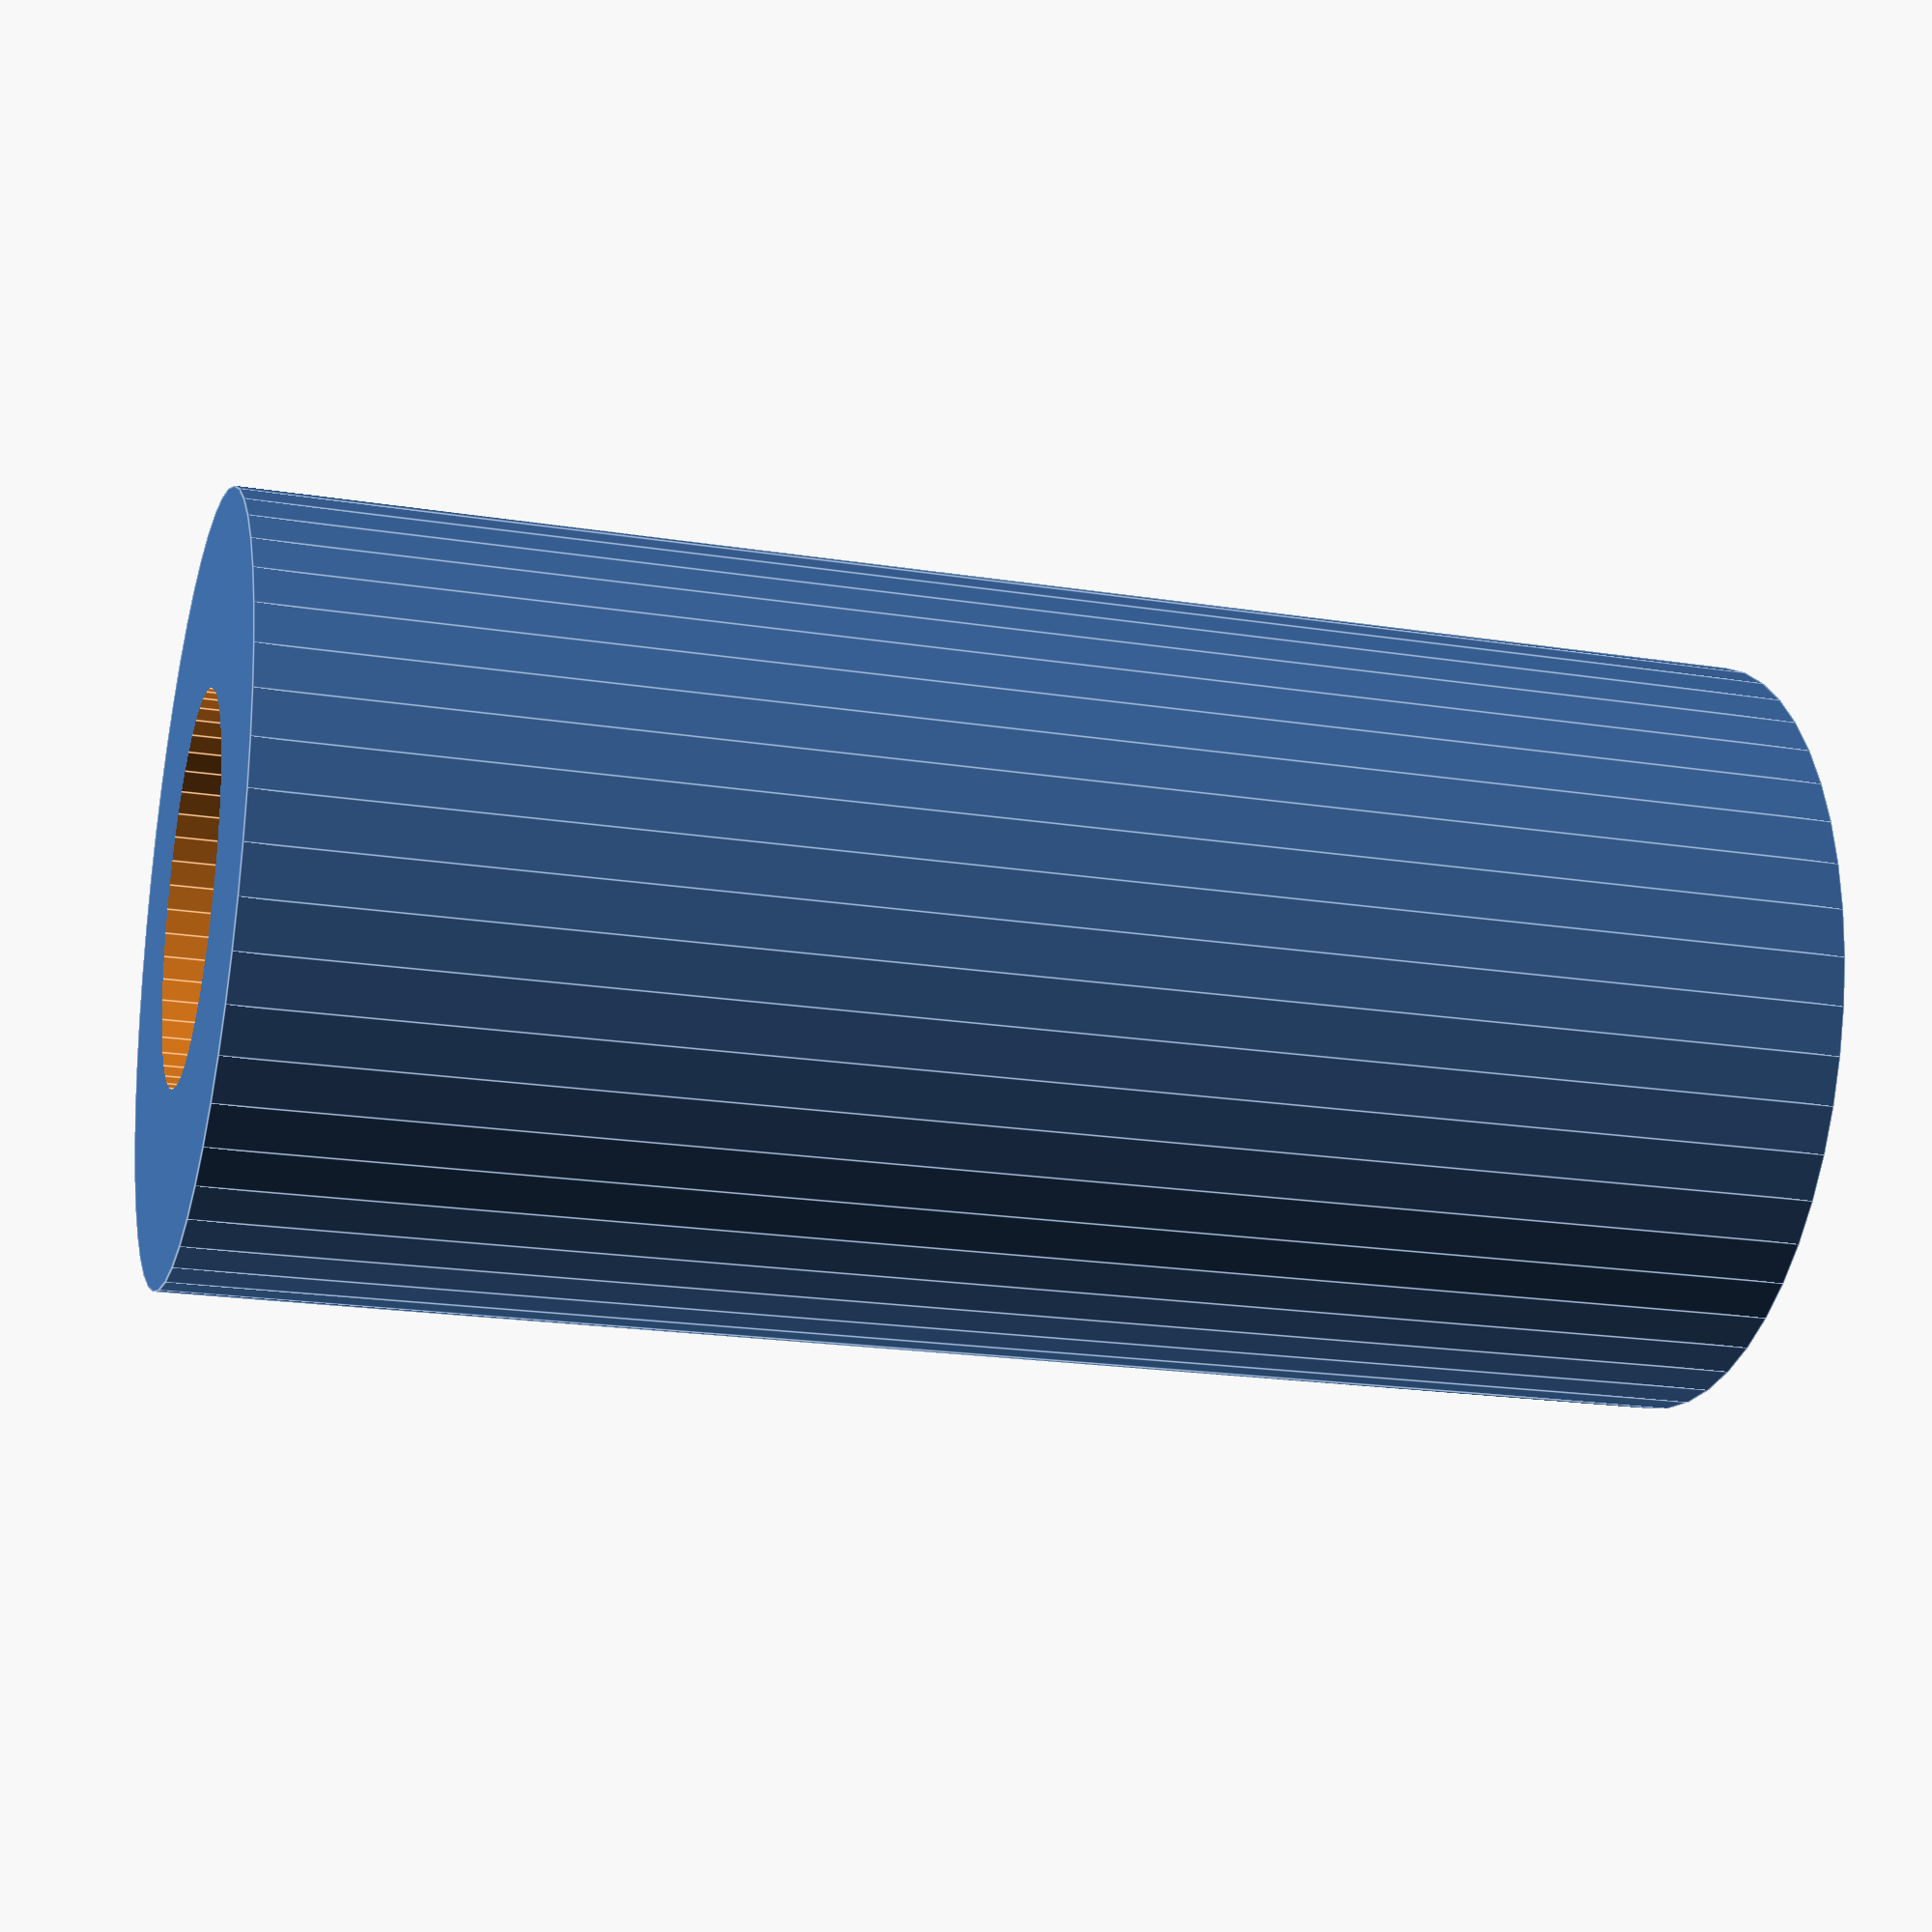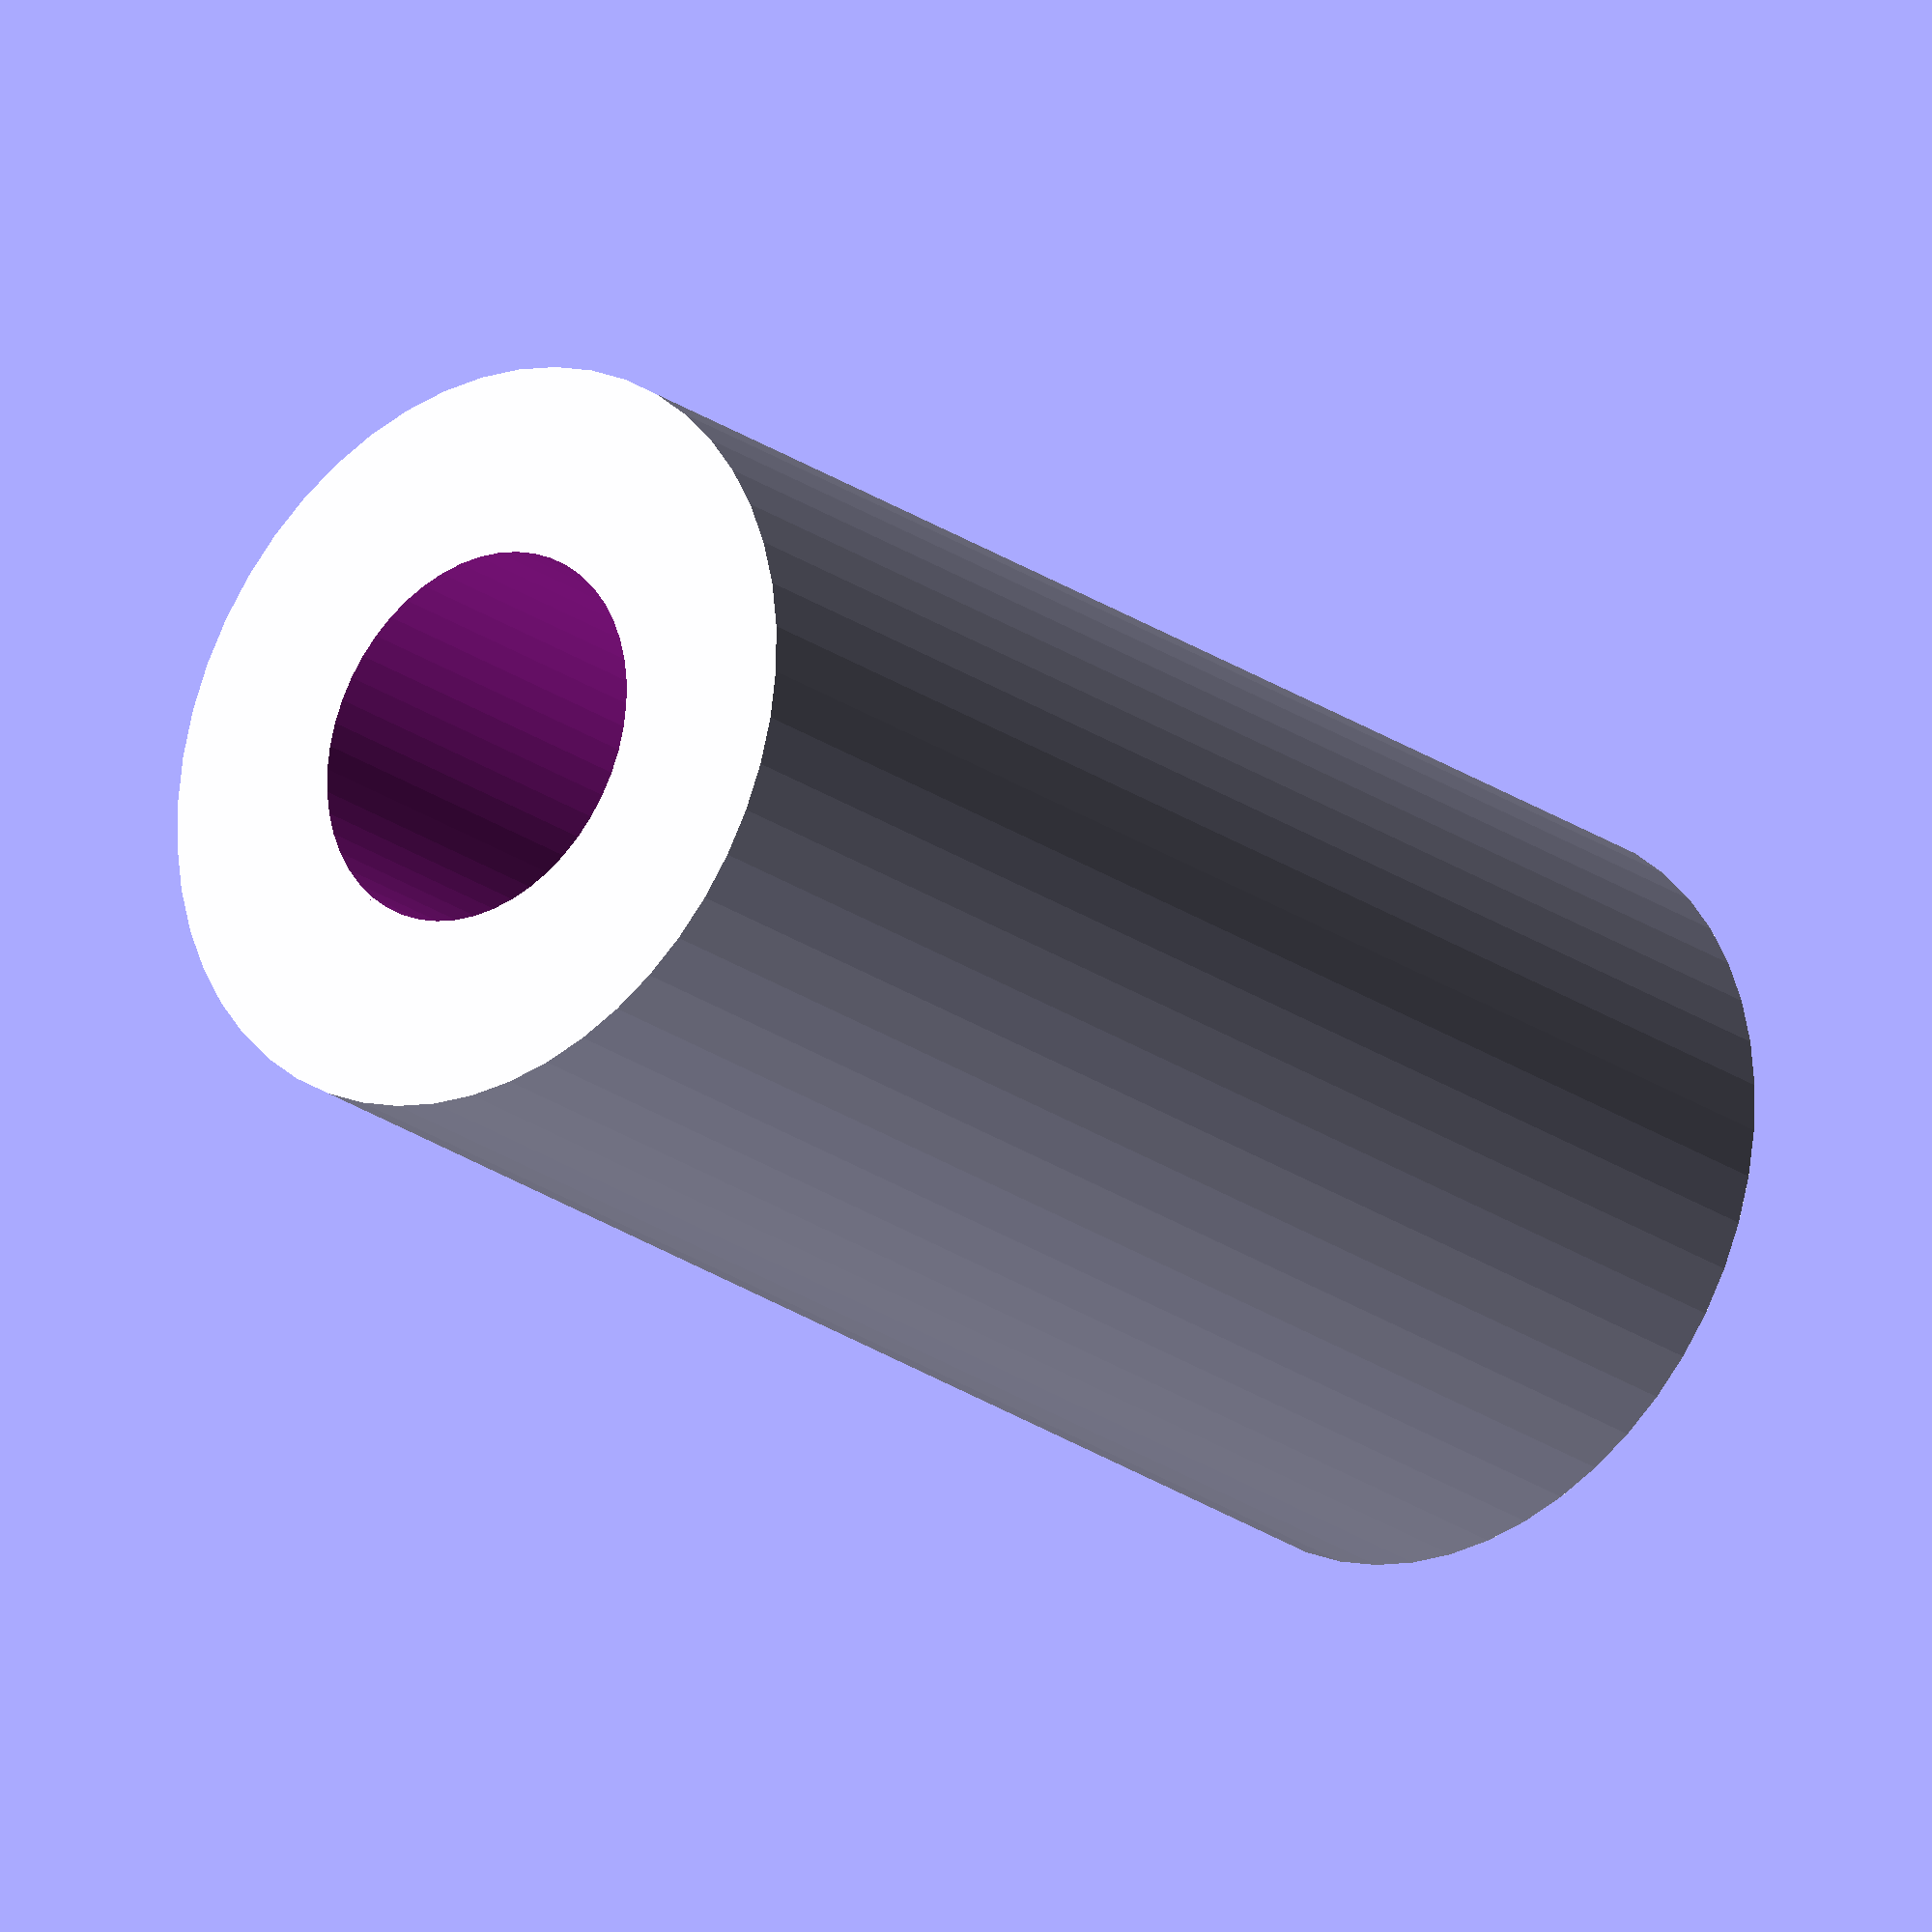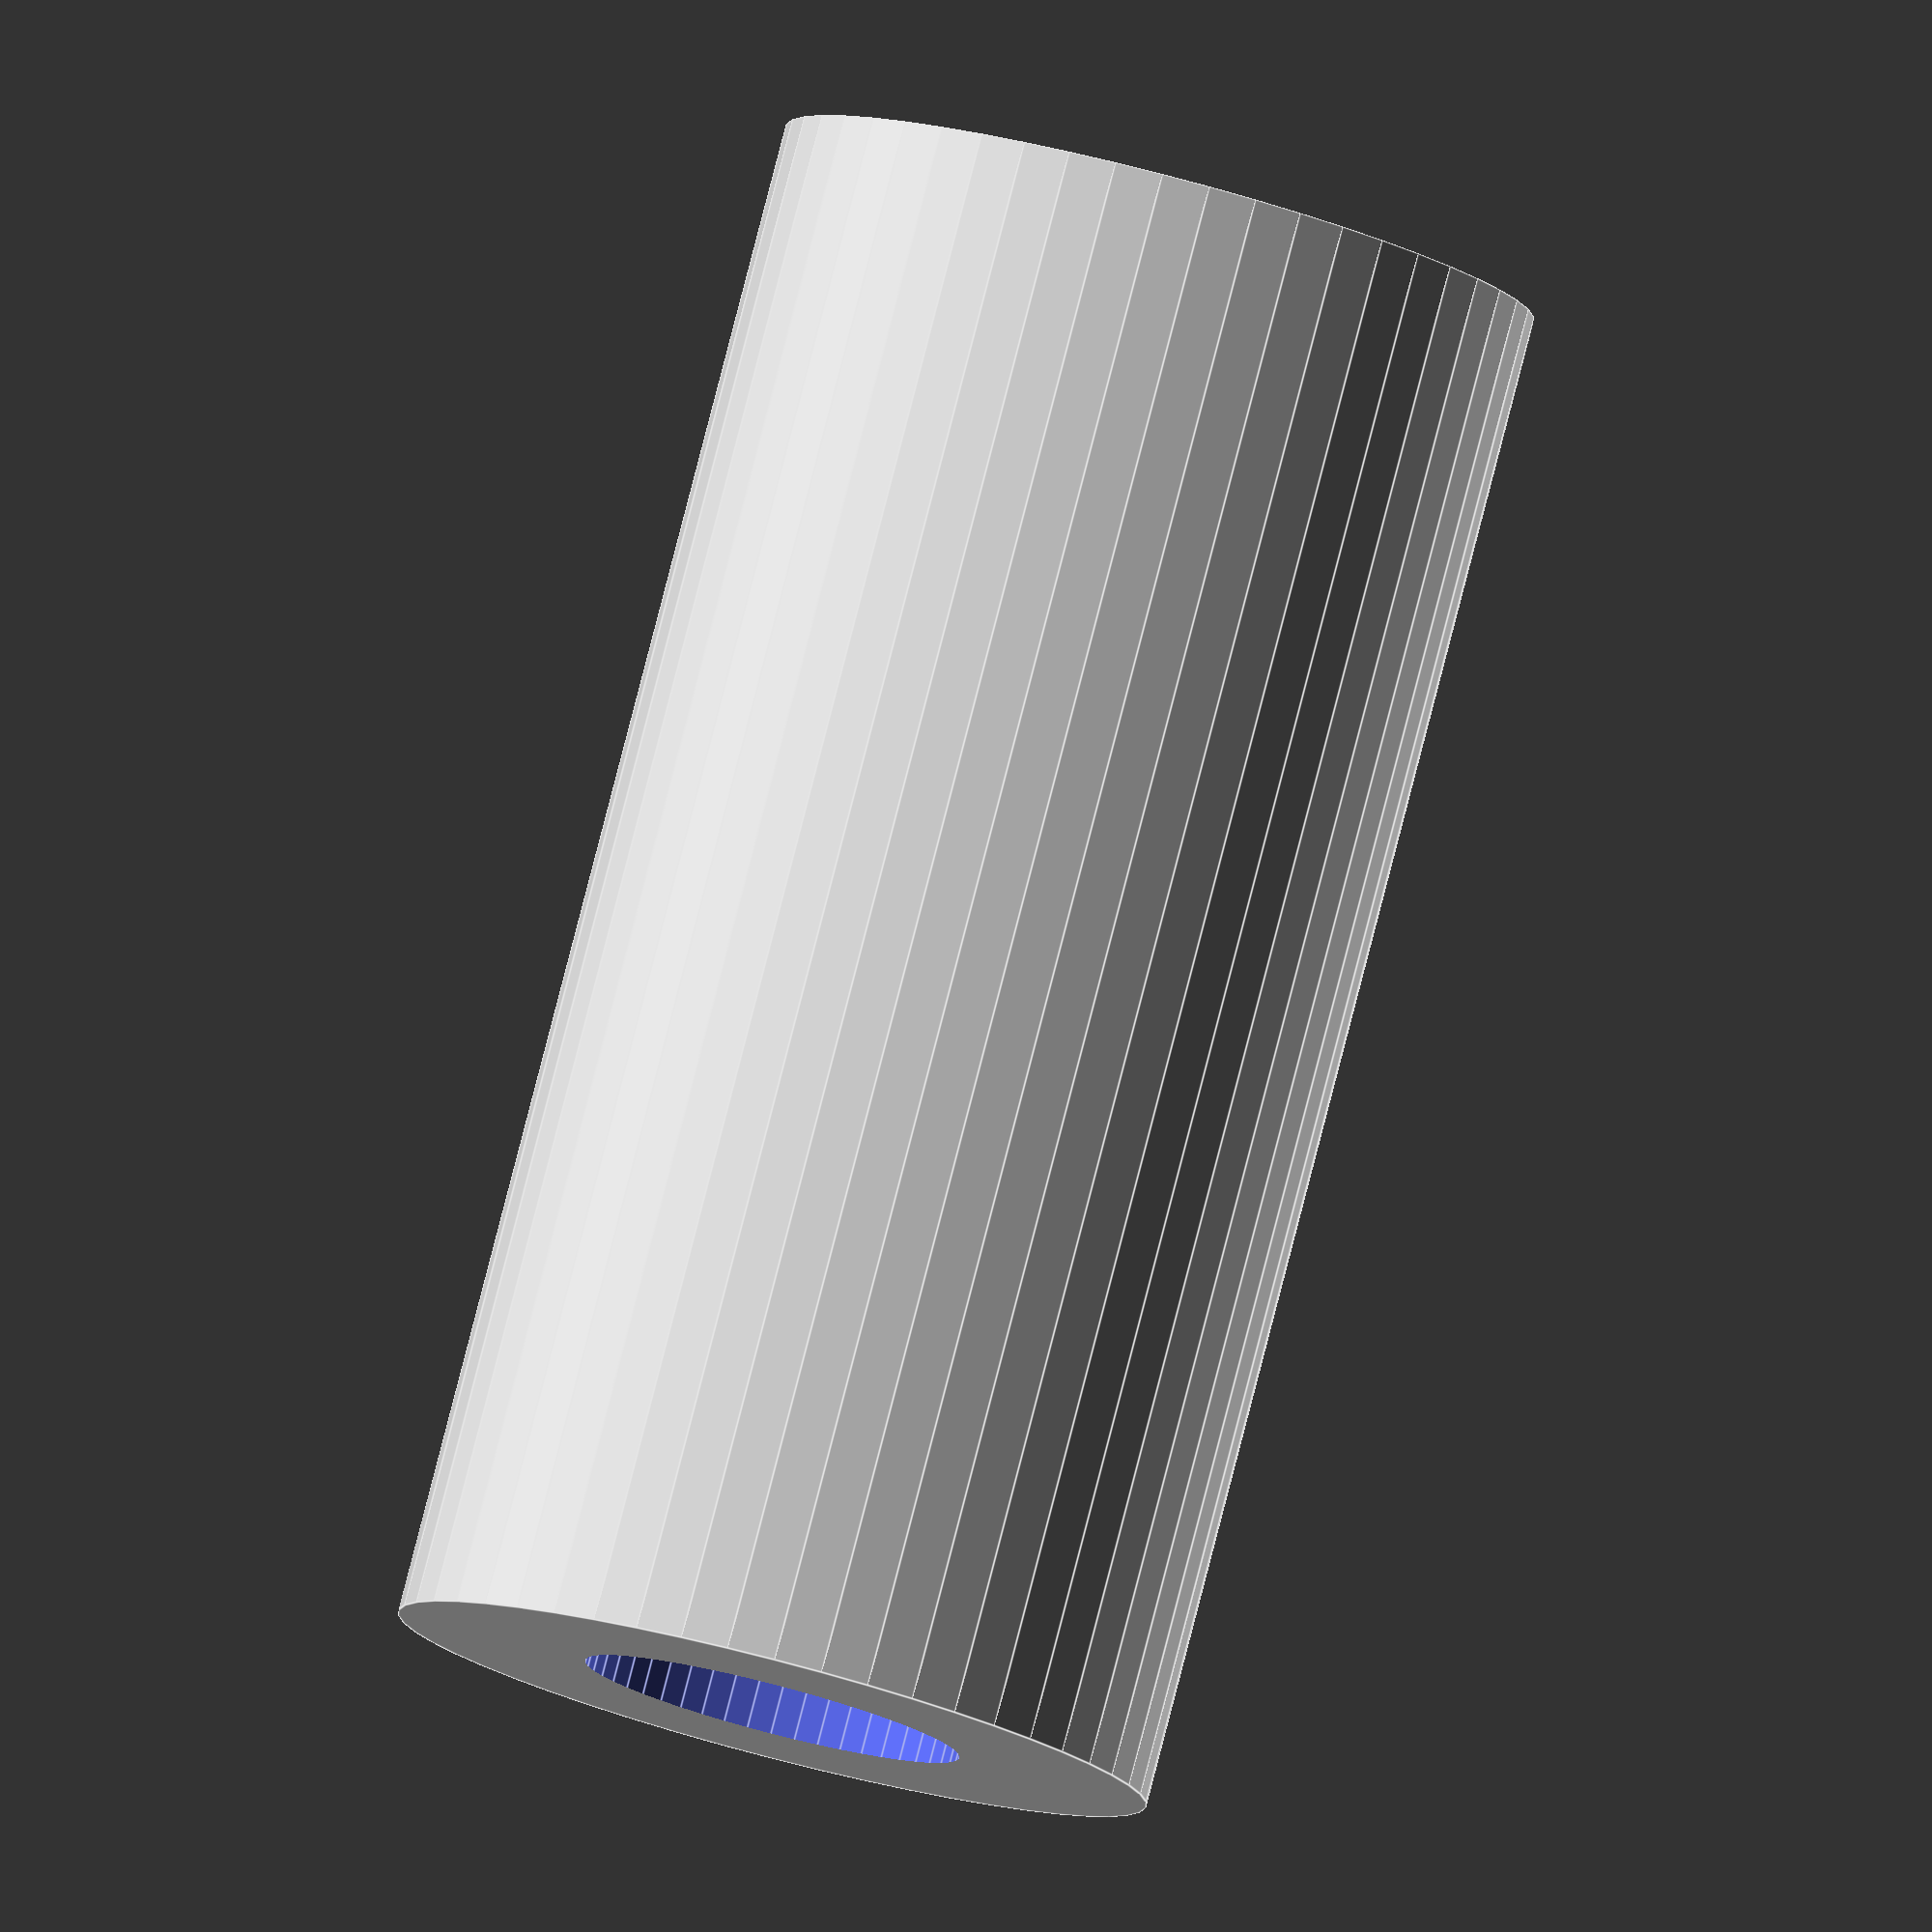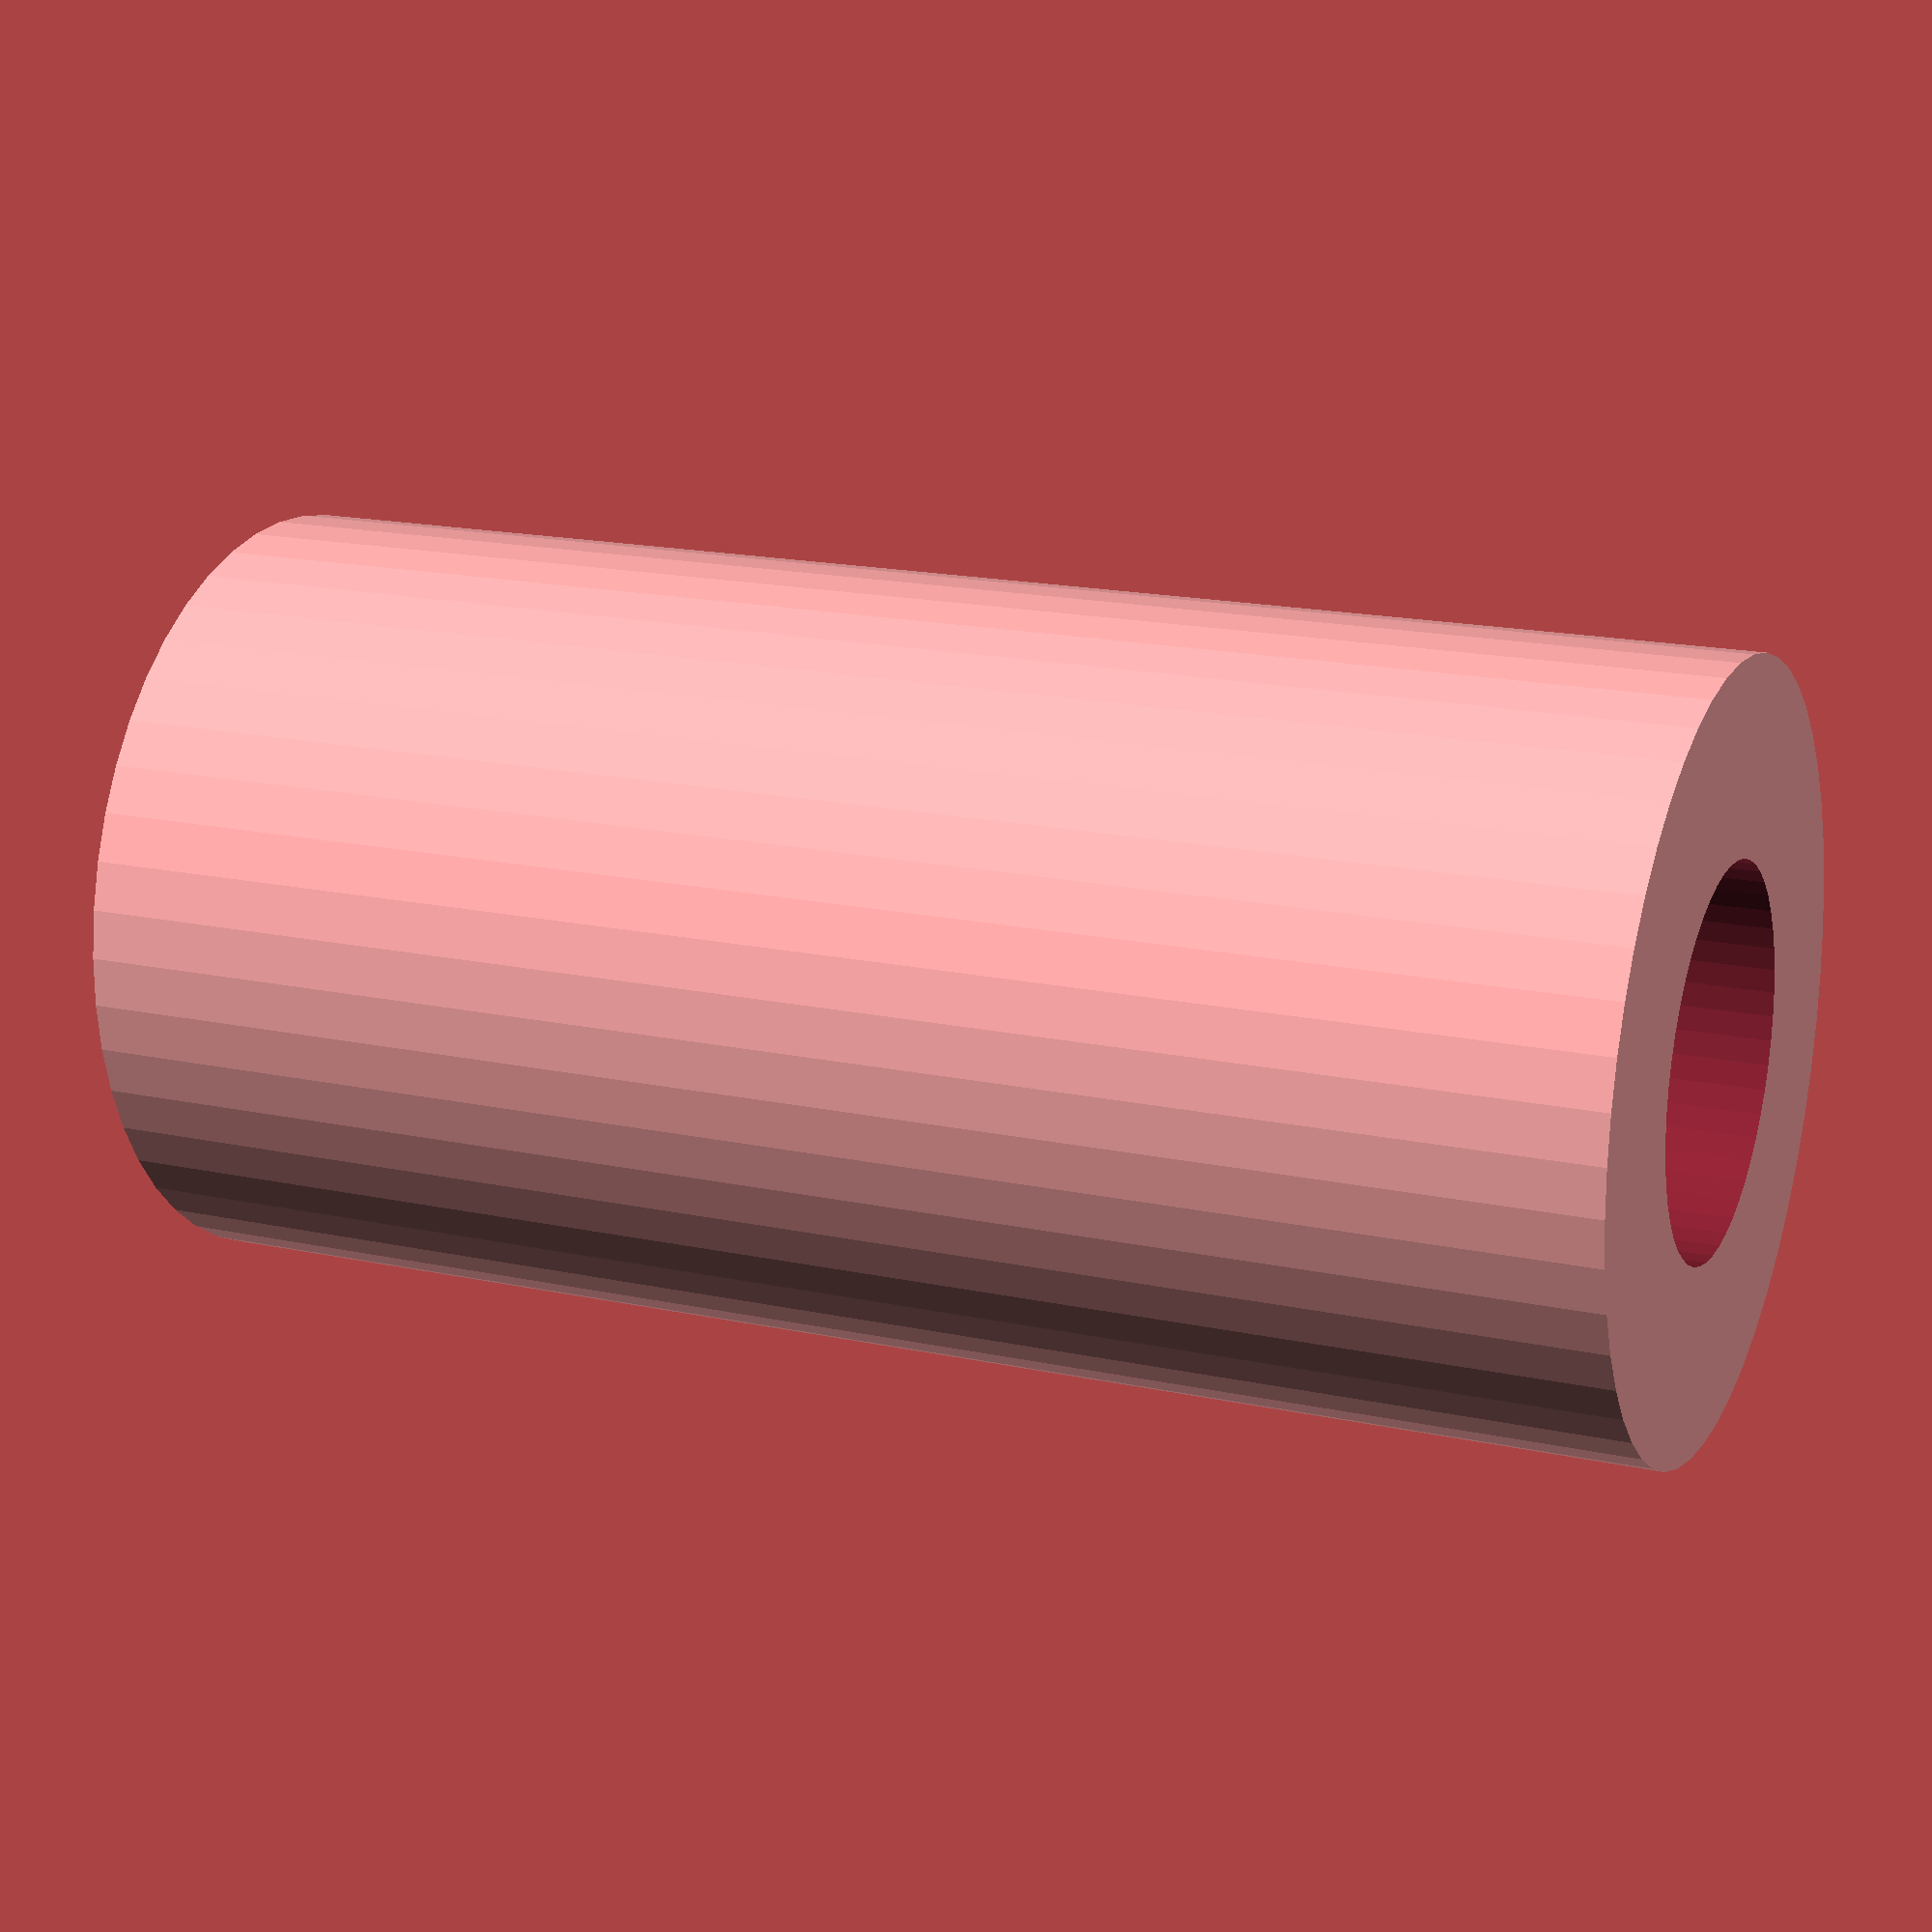
<openscad>
$fn = 50;


difference() {
	union() {
		translate(v = [0, 0, -20.0000000000]) {
			cylinder(h = 40, r = 10.0000000000);
		}
	}
	union() {
		translate(v = [0, 0, -100.0000000000]) {
			cylinder(h = 200, r = 5.0000000000);
		}
	}
}
</openscad>
<views>
elev=20.0 azim=222.8 roll=73.7 proj=p view=edges
elev=22.5 azim=155.7 roll=39.2 proj=o view=wireframe
elev=97.4 azim=32.0 roll=345.5 proj=o view=edges
elev=162.7 azim=312.9 roll=246.6 proj=p view=wireframe
</views>
